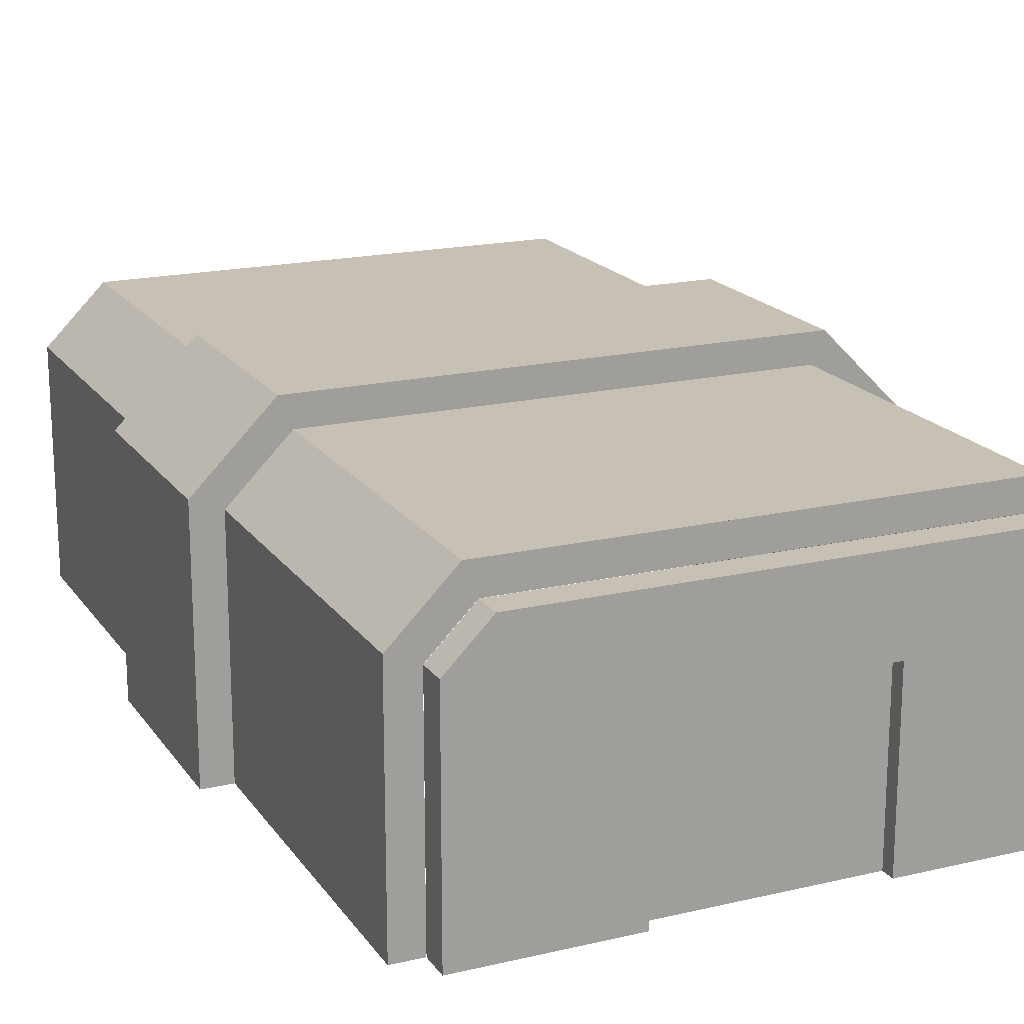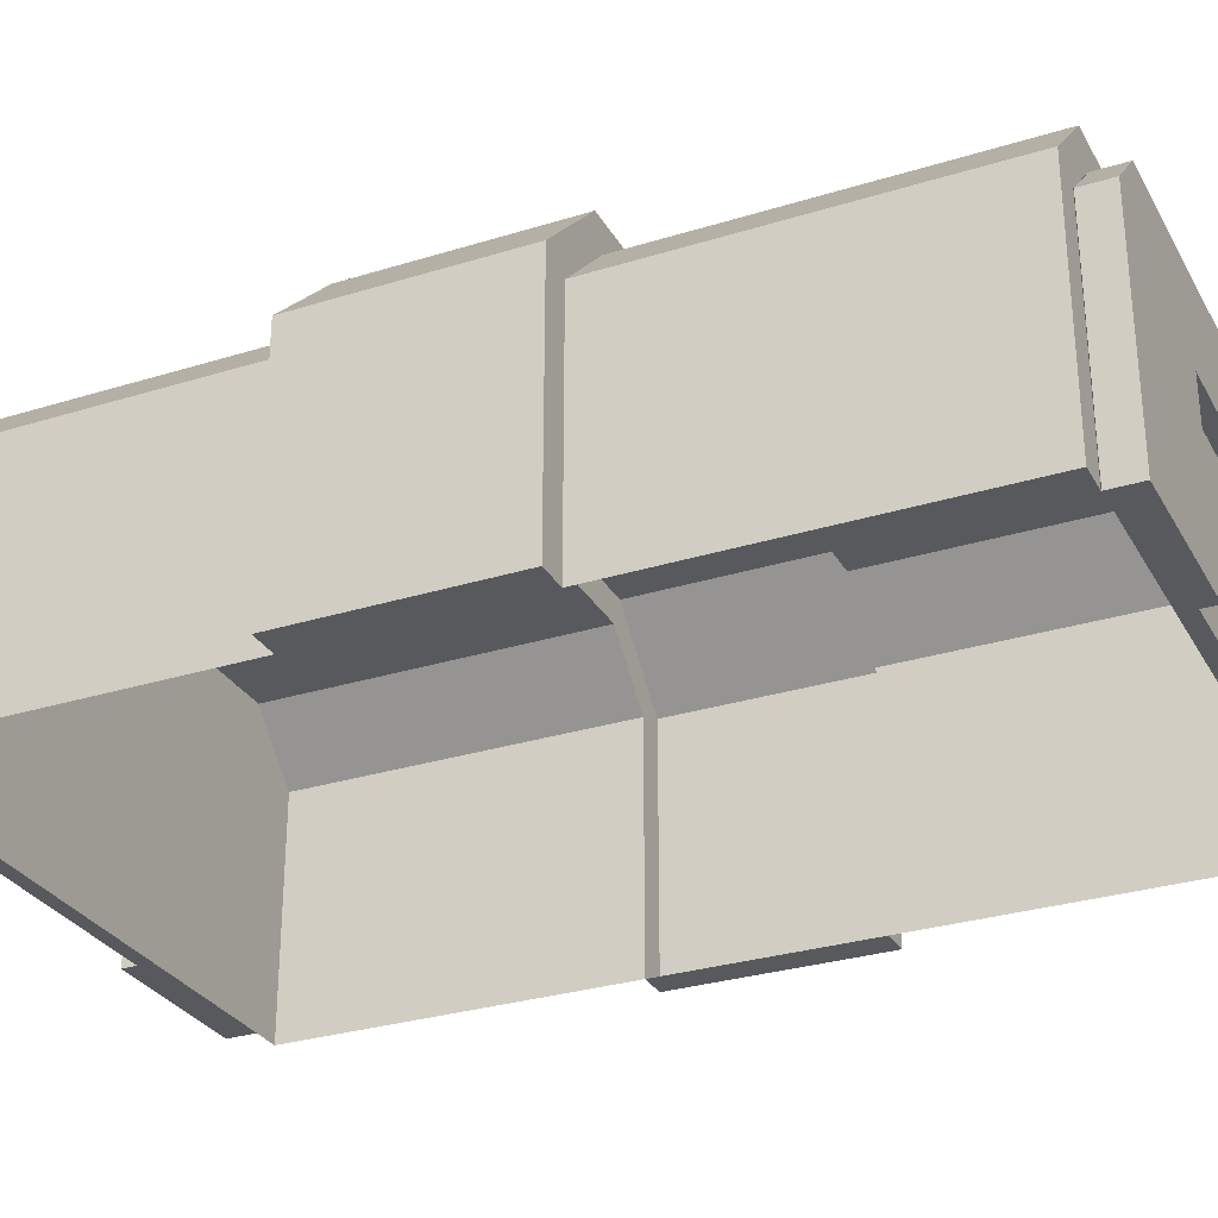
<metadata>
{"format":"obj","ext":"obj","renderer":"f3d","projection":"perspective","resolution":1024,"background":"white","views":[{"elev":18.5,"azim":-24.2,"up":"+Y"},{"elev":-29.7,"azim":-65.4,"up":"+Y"}]}
</metadata>
<code>
o hangar_largeB
v 12.6 0.42 12.6
v 12.18 0.42 12.6
v 12.6 0.84 12.6
v 12.18 3.186 12.6
v 12.6 1.68 12.6
v 12.6 3.36 12.6
v 11.59 3.78 12.6
v 11.76 4.2 12.6
v 5.04 4.2 12.6
v 5.214 3.78 12.6
v 4.2 3.36 12.6
v 4.62 3.186 12.6
v 4.2 1.68 12.6
v 4.2 0.84 12.6
v 4.62 0.42 12.6
v 4.2 0.42 12.6
v 11.34 4.2 12.6
v 5.46 4.2 12.6
v 12.6 1.68 12.6
v 12.6 3.36 12.6
v 12.6 1.68 7.77
v 12.6 3.36 7.77
v 12.6 0.42 12.6
v 12.6 0.84 12.6
v 12.6 0.42 7.77
v 12.6 0.84 7.77
v 4.2 0.84 12.6
v 4.2 0.42 12.6
v 4.2 0.84 7.77
v 4.2 0.42 7.77
v 4.2 3.36 12.6
v 4.2 1.68 12.6
v 4.2 3.36 7.77
v 4.2 1.68 7.77
v 5.46 4.2 12.6
v 5.46 4.2 7.77
v 11.34 4.2 12.6
v 11.34 4.2 7.77
v 12.6 1.68 4.83
v 12.6 3.36 4.83
v 12.6 1.68 0
v 12.6 3.36 0
v 4.2 0.84 4.83
v 4.2 0.42 4.83
v 4.2 0.84 0
v 4.2 0.42 0
v 4.2 3.36 4.83
v 4.2 1.68 4.83
v 4.2 3.36 0
v 4.2 1.68 0
v 4.2 0.42 0
v 4.62 0.42 0
v 4.2 0.84 0
v 4.62 3.186 0
v 4.2 1.68 0
v 4.2 3.36 0
v 5.214 3.78 0
v 5.04 4.2 0
v 11.76 4.2 0
v 11.59 3.78 0
v 12.6 3.36 0
v 12.18 3.186 0
v 12.6 1.68 0
v 12.6 0.84 0
v 12.18 0.42 0
v 12.6 0.42 0
v 5.46 4.2 0
v 11.34 4.2 0
v 5.46 4.2 4.83
v 5.46 4.2 0
v 11.34 4.2 4.83
v 11.34 4.2 0
v 12.6 0.42 4.83
v 12.6 0.84 4.83
v 12.6 0.42 0
v 12.6 0.84 0
v 12.6 0.42 12.6
v 12.18 0.42 12.6
v 4.62 0.42 12.6
v 4.2 0.42 12.6
v 12.6 0.42 12.6
v 12.6 0.42 7.77
v 4.2 0.42 12.6
v 4.2 0.42 7.77
v 5.46 4.2 12.6
v 5.46 4.2 7.77
v 11.34 4.2 12.6
v 11.34 4.2 7.77
v 4.2 0.42 4.83
v 4.2 0.42 0
v 4.2 0.42 0
v 4.62 0.42 0
v 12.18 0.42 0
v 12.6 0.42 0
v 5.46 4.2 4.83
v 5.46 4.2 0
v 11.34 4.2 4.83
v 11.34 4.2 0
v 12.6 0.42 4.83
v 12.6 0.42 0
v 4.2 0 12.6
v 4.62 0 12.6
v 12.6 0 12.6
v 12.18 0 12.6
v 11.76 4.2 12.6
v 11.76 4.2 7.77
v 12.6 3.36 12.6
v 12.6 3.36 7.77
v 4.2 0 12.6
v 4.2 0 7.77
v 12.6 0 12.6
v 12.6 0 7.77
v 4.2 3.36 12.6
v 4.2 3.36 7.77
v 5.04 4.2 12.6
v 5.04 4.2 7.77
v 11.76 4.2 12.6
v 11.76 4.2 7.77
v 5.04 4.2 12.6
v 5.04 4.2 7.77
v 4.62 0 0
v 4.62 3.186 0
v 4.62 0.42 0
v 5.04 4.2 4.83
v 4.2 3.36 4.83
v 5.04 4.2 0
v 4.2 3.36 0
v 4.2 0 4.83
v 4.2 0 0
v 11.76 4.2 4.83
v 11.76 4.2 0
v 5.04 4.2 4.83
v 5.04 4.2 0
v 12.6 0 12.6
v 12.6 0 0
v 12.6 0 7.77
v 12.6 0 4.83
v 11.76 4.2 0
v 12.6 3.36 0
v 11.76 4.2 4.83
v 12.6 3.36 4.83
v 4.2 0 0
v 4.62 0 0
v 12.6 0 0
v 12.18 0 0
v 12.6 0 4.83
v 12.6 0 0
v 4.2 0 4.83
v 4.2 0 7.77
v 13.02 0 7.77
v 12.6 0 7.77
v 13.02 3.534 7.77
v 12.6 0.42 7.77
v 12.6 0.84 7.77
v 12.6 1.68 7.77
v 12.6 3.36 7.77
v 11.76 4.2 7.77
v 11.93 4.62 7.77
v 11.34 4.2 7.77
v 5.46 4.2 7.77
v 5.04 4.2 7.77
v 4.866 4.62 7.77
v 3.78 3.534 7.77
v 4.2 3.36 7.77
v 4.2 1.68 7.77
v 4.2 0.84 7.77
v 4.2 0.42 7.77
v 3.78 0 7.77
v 4.2 0 7.77
v 4.866 4.62 7.77
v 4.866 4.62 4.83
v 11.93 4.62 7.77
v 11.93 4.62 4.83
v 3.78 0 4.83
v 4.2 0 4.83
v 3.78 3.534 4.83
v 4.2 0.42 4.83
v 4.2 0.84 4.83
v 4.2 1.68 4.83
v 4.2 3.36 4.83
v 5.04 4.2 4.83
v 4.866 4.62 4.83
v 11.93 4.62 4.83
v 5.46 4.2 4.83
v 11.34 4.2 4.83
v 11.76 4.2 4.83
v 13.02 3.534 4.83
v 12.6 3.36 4.83
v 12.6 1.68 4.83
v 12.6 0.84 4.83
v 12.6 0.42 4.83
v 13.02 0 4.83
v 12.6 0 4.83
v 13.02 0 7.77
v 13.02 3.534 7.77
v 13.02 0 4.83
v 13.02 3.534 4.83
v 12.6 0 4.83
v 12.6 0 7.77
v 13.02 0 4.83
v 13.02 0 7.77
v 3.78 0 4.83
v 3.78 0 7.77
v 3.78 3.534 7.77
v 3.78 0 7.77
v 3.78 3.534 4.83
v 3.78 0 4.83
v 4.866 4.62 7.77
v 3.78 3.534 7.77
v 4.866 4.62 4.83
v 3.78 3.534 4.83
v 13.02 3.534 7.77
v 11.93 4.62 7.77
v 13.02 3.534 4.83
v 11.93 4.62 4.83
v 12.6 1.68 12.6
v 12.6 1.68 7.77
v 12.6 0.84 12.6
v 12.6 0.84 7.77
v 4.2 0.84 12.6
v 4.2 0.84 7.77
v 4.2 1.68 12.6
v 4.2 1.68 7.77
v 12.6 1.68 4.83
v 12.6 1.68 0
v 4.2 0.84 4.83
v 4.2 0.84 0
v 4.2 1.68 4.83
v 4.2 1.68 0
v 12.6 0.84 4.83
v 12.6 0.84 0
v 4.2 0.84 12.6
v 4.2 0.84 7.77
v 4.2 0.42 12.6
v 4.2 0.42 7.77
v 4.2 3.36 12.6
v 4.2 3.36 7.77
v 4.2 1.68 12.6
v 4.2 1.68 7.77
v 5.46 4.2 12.6
v 11.34 4.2 12.6
v 5.46 4.2 7.77
v 4.2 0.42 12.6
v 4.2 0.42 7.77
v 4.2 0 12.6
v 4.2 0 7.77
v 4.2 3.36 12.6
v 5.04 4.2 12.6
v 4.2 3.36 7.77
v 5.04 4.2 7.77
v 5.46 4.2 12.6
v 5.04 4.2 12.6
v 5.04 4.2 7.77
v 5.46 4.2 7.77
v 4.2 1.68 12.6
v 4.2 1.68 7.77
v 4.2 0.84 12.6
v 4.2 0.84 7.77
v 4.2 0.84 7.77
v 4.2 0.42 12.6
v 4.2 0.84 12.6
v 4.2 0.42 12.6
v 4.2 0.84 7.77
v 4.2 0.42 7.77
v 4.2 3.36 7.77
v 4.2 1.68 12.6
v 4.2 3.36 12.6
v 4.2 1.68 12.6
v 4.2 3.36 7.77
v 4.2 1.68 7.77
v 11.34 4.2 12.6
v 5.46 4.2 7.77
v 5.46 4.2 12.6
v 4.2 0.42 7.77
v 4.2 0 12.6
v 4.2 0.42 12.6
v 4.2 0 12.6
v 4.2 0.42 7.77
v 4.2 0 7.77
v 5.04 4.2 12.6
v 4.2 3.36 7.77
v 4.2 3.36 12.6
v 4.2 3.36 7.77
v 5.04 4.2 12.6
v 5.04 4.2 7.77
v 5.46 4.2 12.6
v 5.04 4.2 7.77
v 5.04 4.2 12.6
v 5.04 4.2 7.77
v 5.46 4.2 12.6
v 5.46 4.2 7.77
v 4.2 1.68 7.77
v 4.2 0.84 12.6
v 4.2 1.68 12.6
v 4.2 0.84 12.6
v 4.2 1.68 7.77
v 4.2 0.84 7.77
f 3 2 1
f 2 3 4
f 4 3 5
f 4 5 6
f 4 6 7
f 7 6 8
f 9 7 8
f 9 10 7
f 11 10 9
f 11 12 10
f 13 12 11
f 14 12 13
f 14 15 12
f 15 14 16
f 9 8 17
f 9 17 18
f 21 20 19
f 20 21 22
f 25 24 23
f 24 25 26
f 30 28 234 235
f 35 37 241 240
f 110 109 245 246
f 28 27 232 234
f 113 115 248 247
f 36 37 38
f 41 40 39
f 40 41 42
f 48 47 49 50
f 53 52 51
f 52 53 54
f 54 53 55
f 54 55 56
f 54 56 57
f 57 56 58
f 59 57 58
f 59 60 57
f 61 60 59
f 61 62 60
f 63 62 61
f 64 62 63
f 64 65 62
f 65 64 66
f 59 58 67
f 59 67 68
f 71 70 69
f 70 71 72
f 75 74 73
f 74 75 76
f 33 34 239 237
f 109 83 243 245
f 85 86 254 251
f 34 32 238 239
f 223 221 258 256
f 27 29 233 232
f 86 120 253 254
f 32 31 236 238
f 84 110 246 244
f 222 223 256 255
f 37 36 242 241
f 114 113 247 249
f 29 30 235 233
f 119 85 251 252
f 36 35 240 242
f 116 114 249 250
f 31 33 237 236
f 220 222 255 257
f 115 116 250 248
f 120 119 252 253
f 221 220 257 258
f 83 84 244 243
f 259 260 261
f 234 260 259 233
f 232 261 260 234
f 233 259 261 232
f 262 263 264
f 233 263 262 234
f 235 264 263 233
f 234 262 264 235
f 265 266 267
f 238 266 265 237
f 236 267 266 238
f 237 265 267 236
f 268 269 270
f 237 269 268 238
f 239 270 269 237
f 238 268 270 239
f 271 272 273
f 242 272 271 241
f 240 273 272 242
f 241 271 273 240
f 44 43 45 46
f 128 89 90 129
f 102 80 101
f 80 102 79
f 77 104 103
f 104 77 78
f 107 106 105
f 106 107 108
f 112 81 111
f 81 112 82
f 117 88 87
f 88 117 118
f 122 121 123
f 126 125 124
f 125 126 127
f 130 98 97
f 98 130 131
f 95 133 132
f 133 95 96
f 134 135 136
f 136 135 137
f 140 139 138
f 139 140 141
f 91 143 142
f 143 91 92
f 145 94 144
f 94 145 93
f 147 99 146
f 99 147 100
f 274 275 276
f 245 275 274 244
f 243 276 275 245
f 244 274 276 243
f 277 278 279
f 244 278 277 245
f 246 279 278 244
f 245 277 279 246
f 280 281 282
f 249 281 280 248
f 247 282 281 249
f 248 280 282 247
f 283 284 285
f 248 284 283 249
f 250 285 284 248
f 249 283 285 250
f 286 287 288
f 253 287 286 251
f 252 288 287 253
f 251 286 288 252
f 289 290 291
f 251 290 289 253
f 254 291 290 251
f 253 289 291 254
f 165 164 163 168 169 167 166
f 152 151 150
f 151 152 153
f 153 152 154
f 154 152 155
f 155 152 156
f 156 152 157
f 157 152 158
f 157 158 159
f 159 158 160
f 160 158 161
f 162 161 158
f 163 161 162
f 163 164 161
f 175 174 176 180 179 178 177
f 172 171 170
f 171 172 173
f 203 202 148 149
f 180 176 181
f 181 176 182
f 183 181 182
f 183 184 181
f 183 185 184
f 183 186 185
f 187 186 183
f 187 188 186
f 187 189 188
f 187 190 189
f 187 191 190
f 192 191 187
f 191 192 193
f 196 195 194
f 195 196 197
f 200 199 198
f 199 200 201
f 205 204 206 207
f 210 209 208
f 209 210 211
f 214 213 212
f 213 214 215
f 226 228 229 227
f 231 224 230
f 224 231 225
f 219 216 218
f 216 219 217
f 292 293 294
f 257 293 292 256
f 255 294 293 257
f 256 292 294 255
f 295 296 297
f 256 296 295 257
f 258 297 296 256
f 257 295 297 258
o gate
v 7.35 0 -0.2076
v 7.35 2.1 -0.2076
v 6.93 0 -0.2076
v 6.93 0.42 -0.2076
v 6.93 2.52 -0.2076
v 9.45 2.1 -0.2076
v 9.87 2.52 -0.2076
v 9.87 0.42 -0.2076
v 9.87 0 -0.2076
v 9.45 0 -0.2076
v 9.87 2.52 0.00239
v 9.87 0.42 0.00239
v 9.87 2.52 -0.2076
v 9.87 0.42 -0.2076
v 9.87 2.52 -0.4176
v 9.87 0 -0.2076
v 9.87 0 -0.4176
v 9.87 0.42 -0.4176
v 6.93 2.52 -0.2076
v 6.93 2.52 0.00239
v 9.87 2.52 -0.2076
v 9.87 2.52 0.00239
v 9.87 2.52 -0.4176
v 6.93 2.52 -0.4176
v 6.93 0.42 0.00239
v 6.93 2.52 0.00239
v 6.93 0.42 -0.2076
v 6.93 2.52 -0.2076
v 6.93 0 -0.4176
v 6.93 0 -0.2076
v 6.93 2.52 -0.4176
v 6.93 0.42 -0.4176
v 12.18 3.186 0.00239
v 11.59 3.78 0.00239
v 12.18 3.186 -0.4176
v 11.59 3.78 -0.4176
v 4.62 0 -0.4176
v 4.62 0 0.00239
v 6.93 0 -0.4176
v 6.93 0 -0.2076
v 7.35 0 0.00239
v 7.35 0 -0.2076
v 4.62 3.186 0.00239
v 4.62 0 0.00239
v 4.62 3.186 -0.4176
v 4.62 0 -0.4176
v 9.87 0 -0.4176
v 9.87 0 -0.2076
v 12.18 0 -0.4176
v 12.18 0 0.00239
v 9.45 0 0.00239
v 9.45 0 -0.2076
v 9.45 2.1 0.00239
v 9.87 0.42 0.00239
v 9.45 0 0.00239
v 12.18 0 0.00239
v 9.87 2.52 0.00239
v 7.35 2.1 0.00239
v 6.93 2.52 0.00239
v 6.93 0.42 0.00239
v 7.35 0 0.00239
v 4.62 0 0.00239
v 11.76 0.42 0.00239
v 12.18 3.186 0.00239
v 11.76 3.012 0.00239
v 11.41 3.36 0.00239
v 11.59 3.78 0.00239
v 5.388 3.36 0.00239
v 5.04 0.42 0.00239
v 4.62 3.186 0.00239
v 5.04 3.012 0.00239
v 5.214 3.78 0.00239
v 12.18 0 0.00239
v 12.18 3.186 0.00239
v 12.18 0 -0.4176
v 12.18 3.186 -0.4176
v 5.214 3.78 0.00239
v 5.214 3.78 -0.4176
v 11.59 3.78 0.00239
v 11.59 3.78 -0.4176
v 5.214 3.78 0.00239
v 4.62 3.186 0.00239
v 5.214 3.78 -0.4176
v 4.62 3.186 -0.4176
v 5.04 0.42 -0.4176
v 6.93 0 -0.4176
v 6.93 0.42 -0.4176
v 4.62 0 -0.4176
v 4.62 3.186 -0.4176
v 5.04 3.012 -0.4176
v 5.388 3.36 -0.4176
v 5.214 3.78 -0.4176
v 11.59 3.78 -0.4176
v 11.41 3.36 -0.4176
v 12.18 3.186 -0.4176
v 11.76 3.012 -0.4176
v 11.76 0.42 -0.4176
v 12.18 0 -0.4176
v 9.87 0.42 -0.4176
v 9.87 0 -0.4176
v 7.35 0 -0.2076
v 7.35 2.1 -0.2076
v 9.45 2.1 -0.2076
v 9.45 0 -0.2076
v 7.35 0 0.00239
v 7.35 0 -0.2076
v 9.45 0 0.00239
v 9.45 0 -0.2076
v 9.45 2.1 0.00239
v 9.45 0 0.00239
v 7.35 2.1 0.00239
v 7.35 0 0.00239
v 9.87 0.42 0.00239
v 9.87 2.52 0.00239
v 6.93 2.52 0.00239
v 6.93 0.42 0.00239
v 11.76 0.42 0.00239
v 11.76 3.012 0.00239
v 11.41 3.36 0.00239
v 5.388 3.36 0.00239
v 5.04 0.42 0.00239
v 5.04 3.012 0.00239
v 5.04 0.42 -0.4176
v 6.93 0.42 -0.4176
v 5.04 3.012 -0.4176
v 5.388 3.36 -0.4176
v 11.41 3.36 -0.4176
v 11.76 3.012 -0.4176
v 11.76 0.42 -0.4176
v 9.87 0.42 -0.4176
v 6.93 2.52 -0.4176
v 9.87 2.52 -0.4176
f 300 299 298
f 299 300 301
f 299 301 302
f 299 302 303
f 304 303 302
f 305 303 304
f 306 303 305
f 303 306 307
f 310 309 308
f 309 310 311
f 312 311 310
f 311 312 313
f 313 312 314
f 314 312 315
f 318 317 316
f 317 318 319
f 316 320 318
f 320 316 321
f 324 323 322
f 323 324 325
f 324 326 325
f 326 324 327
f 325 326 328
f 328 326 329
f 332 331 330
f 331 332 333
f 336 335 334
f 335 336 337
f 335 337 338
f 338 337 339
f 342 341 340
f 341 342 343
f 346 345 344
f 347 345 346
f 348 345 347
f 345 348 349
f 352 351 350
f 351 352 353
f 350 351 354
f 350 354 355
f 356 355 354
f 357 355 356
f 357 358 355
f 358 357 359
f 353 360 351
f 360 353 361
f 360 361 362
f 362 361 363
f 363 361 364
f 363 364 365
f 366 359 357
f 359 366 367
f 367 366 368
f 367 368 365
f 367 365 369
f 369 365 364
f 372 371 370
f 371 372 373
f 376 375 374
f 375 376 377
f 380 379 378
f 379 380 381
f 384 383 382
f 385 382 383
f 382 385 386
f 382 386 387
f 387 386 388
f 388 386 389
f 388 389 390
f 390 391 388
f 392 391 390
f 392 393 391
f 392 394 393
f 395 394 392
f 395 396 394
f 396 395 397
f 406 409 407
f 409 406 408
f 405 402 403
f 402 405 404
f 399 401 398
f 401 399 400
f 414 411 410
f 411 414 415
f 411 415 412
f 419 412 415
f 418 412 419
f 412 418 413
f 419 415 416
f 419 416 417
f 422 421 420
f 421 422 428
f 428 422 429
f 429 422 425
f 425 422 424
f 424 422 423
f 426 429 425
f 429 426 427
o gate.001
v 9.45 0 12.82
v 9.45 2.1 12.82
v 9.87 0 12.82
v 9.87 0.42 12.82
v 9.87 2.52 12.82
v 7.35 2.1 12.82
v 6.93 2.52 12.82
v 6.93 0.42 12.82
v 6.93 0 12.82
v 7.35 0 12.82
v 6.93 2.52 12.61
v 6.93 0.42 12.61
v 6.93 2.52 12.82
v 6.93 0.42 12.82
v 6.93 2.52 13.03
v 6.93 0 12.82
v 6.93 0 13.03
v 6.93 0.42 13.03
v 9.87 2.52 12.82
v 9.87 2.52 12.61
v 6.93 2.52 12.82
v 6.93 2.52 12.61
v 6.93 2.52 13.03
v 9.87 2.52 13.03
v 9.87 0.42 12.61
v 9.87 2.52 12.61
v 9.87 0.42 12.82
v 9.87 2.52 12.82
v 9.87 0 13.03
v 9.87 0 12.82
v 9.87 2.52 13.03
v 9.87 0.42 13.03
v 4.62 3.186 12.61
v 5.214 3.78 12.61
v 4.62 3.186 13.03
v 5.214 3.78 13.03
v 12.18 0 13.03
v 12.18 0 12.61
v 9.87 0 13.03
v 9.87 0 12.82
v 9.45 0 12.61
v 9.45 0 12.82
v 12.18 3.186 12.61
v 12.18 0 12.61
v 12.18 3.186 13.03
v 12.18 0 13.03
v 6.93 0 13.03
v 6.93 0 12.82
v 4.62 0 13.03
v 4.62 0 12.61
v 7.35 0 12.61
v 7.35 0 12.82
v 7.35 2.1 12.61
v 6.93 0.42 12.61
v 7.35 0 12.61
v 4.62 0 12.61
v 6.93 2.52 12.61
v 9.45 2.1 12.61
v 9.87 2.52 12.61
v 9.87 0.42 12.61
v 9.45 0 12.61
v 12.18 0 12.61
v 5.04 0.42 12.61
v 4.62 3.186 12.61
v 5.04 3.012 12.61
v 5.388 3.36 12.61
v 5.214 3.78 12.61
v 11.41 3.36 12.61
v 11.76 0.42 12.61
v 12.18 3.186 12.61
v 11.76 3.012 12.61
v 11.59 3.78 12.61
v 4.62 0 12.61
v 4.62 3.186 12.61
v 4.62 0 13.03
v 4.62 3.186 13.03
v 11.59 3.78 12.61
v 11.59 3.78 13.03
v 5.214 3.78 12.61
v 5.214 3.78 13.03
v 11.59 3.78 12.61
v 12.18 3.186 12.61
v 11.59 3.78 13.03
v 12.18 3.186 13.03
v 11.76 0.42 13.03
v 9.87 0 13.03
v 9.87 0.42 13.03
v 12.18 0 13.03
v 12.18 3.186 13.03
v 11.76 3.012 13.03
v 11.41 3.36 13.03
v 11.59 3.78 13.03
v 5.214 3.78 13.03
v 5.388 3.36 13.03
v 4.62 3.186 13.03
v 5.04 3.012 13.03
v 5.04 0.42 13.03
v 4.62 0 13.03
v 6.93 0.42 13.03
v 6.93 0 13.03
v 9.45 0 12.82
v 9.45 2.1 12.82
v 7.35 2.1 12.82
v 7.35 0 12.82
v 9.45 0 12.61
v 9.45 0 12.82
v 7.35 0 12.61
v 7.35 0 12.82
v 7.35 2.1 12.61
v 7.35 0 12.61
v 9.45 2.1 12.61
v 9.45 0 12.61
v 6.93 0.42 12.61
v 6.93 2.52 12.61
v 9.87 2.52 12.61
v 9.87 0.42 12.61
v 5.04 0.42 12.61
v 5.04 3.012 12.61
v 5.388 3.36 12.61
v 11.41 3.36 12.61
v 11.76 0.42 12.61
v 11.76 3.012 12.61
v 11.76 0.42 13.03
v 9.87 0.42 13.03
v 11.76 3.012 13.03
v 11.41 3.36 13.03
v 5.388 3.36 13.03
v 5.04 3.012 13.03
v 5.04 0.42 13.03
v 6.93 0.42 13.03
v 9.87 2.52 13.03
v 6.93 2.52 13.03
f 432 431 430
f 431 432 433
f 431 433 434
f 431 434 435
f 436 435 434
f 437 435 436
f 438 435 437
f 435 438 439
f 442 441 440
f 441 442 443
f 444 443 442
f 443 444 445
f 445 444 446
f 446 444 447
f 450 449 448
f 449 450 451
f 448 452 450
f 452 448 453
f 456 455 454
f 455 456 457
f 456 458 457
f 458 456 459
f 457 458 460
f 460 458 461
f 464 463 462
f 463 464 465
f 468 467 466
f 467 468 469
f 467 469 470
f 470 469 471
f 474 473 472
f 473 474 475
f 478 477 476
f 479 477 478
f 480 477 479
f 477 480 481
f 484 483 482
f 483 484 485
f 482 483 486
f 482 486 487
f 488 487 486
f 489 487 488
f 489 490 487
f 490 489 491
f 485 492 483
f 492 485 493
f 492 493 494
f 494 493 495
f 495 493 496
f 495 496 497
f 498 491 489
f 491 498 499
f 499 498 500
f 499 500 497
f 499 497 501
f 501 497 496
f 504 503 502
f 503 504 505
f 508 507 506
f 507 508 509
f 512 511 510
f 511 512 513
f 516 515 514
f 517 514 515
f 514 517 518
f 514 518 519
f 519 518 520
f 520 518 521
f 520 521 522
f 522 523 520
f 524 523 522
f 524 525 523
f 524 526 525
f 527 526 524
f 527 528 526
f 528 527 529
f 538 541 539
f 541 538 540
f 537 534 535
f 534 537 536
f 531 533 530
f 533 531 532
f 546 543 542
f 543 546 547
f 543 547 544
f 551 544 547
f 550 544 551
f 544 550 545
f 551 547 548
f 551 548 549
f 554 553 552
f 553 554 560
f 560 554 561
f 561 554 557
f 557 554 556
f 556 554 555
f 558 561 557
f 561 558 559

</code>
